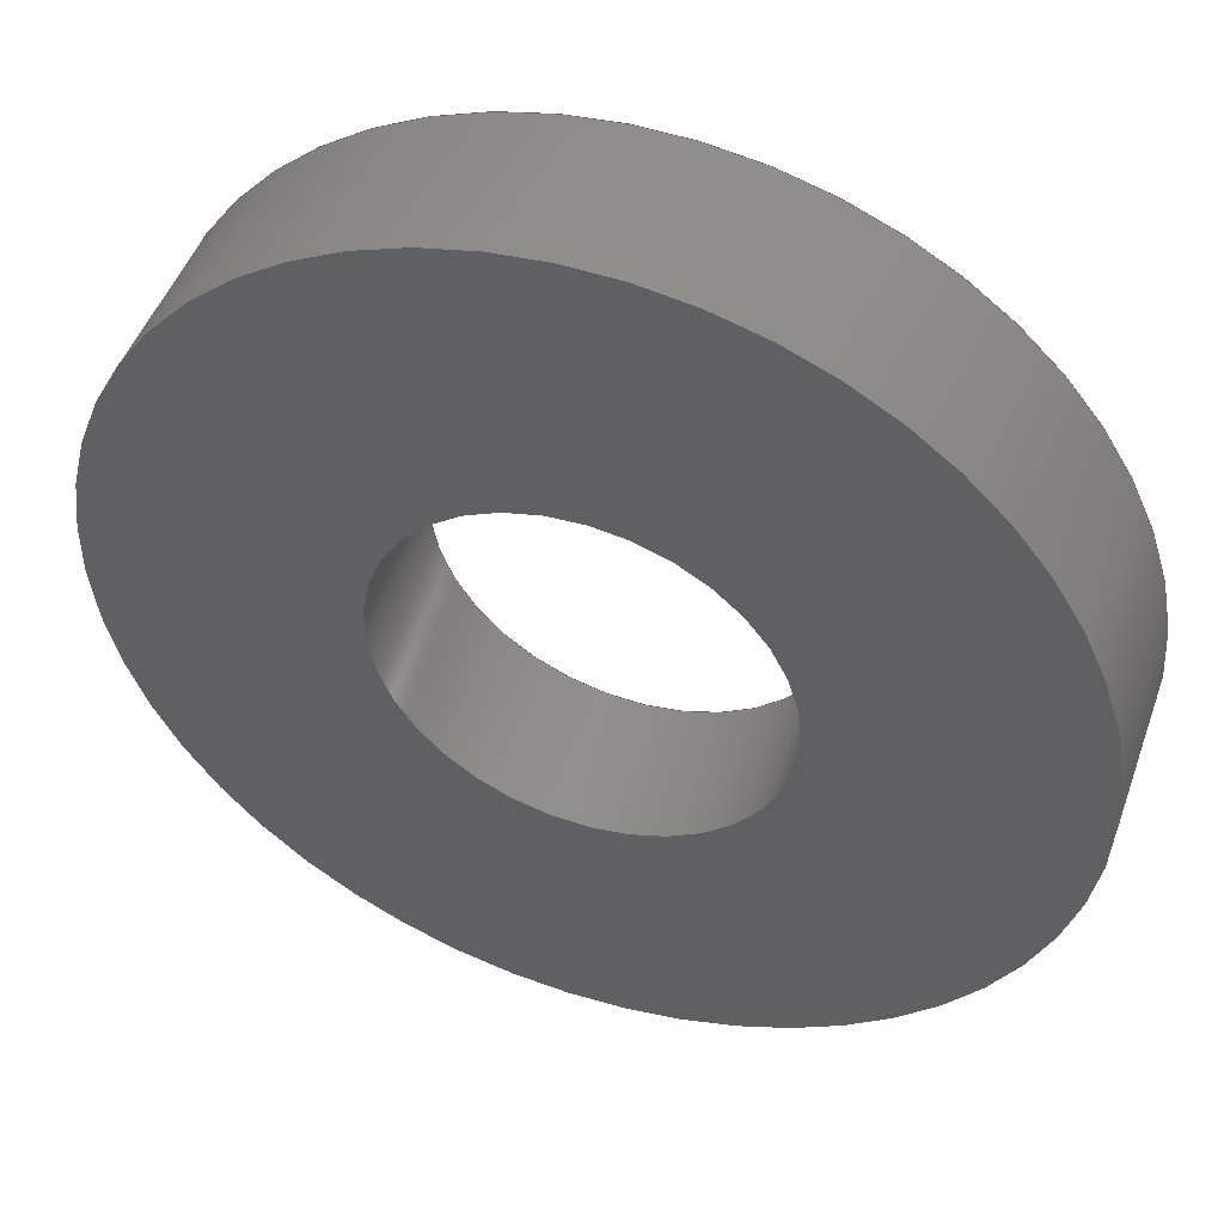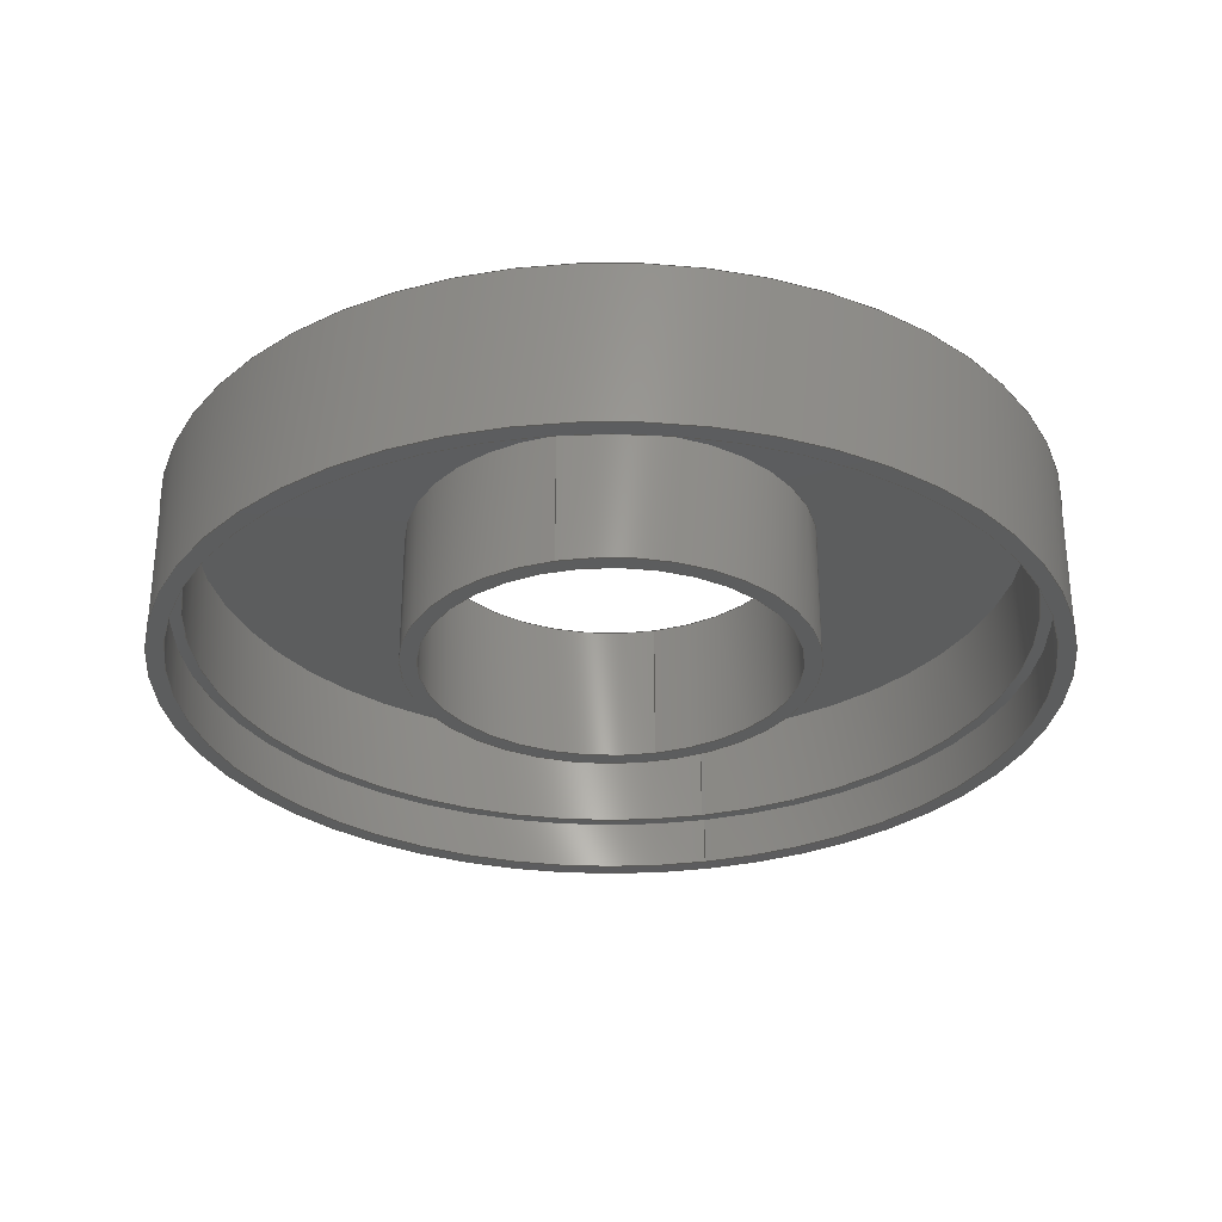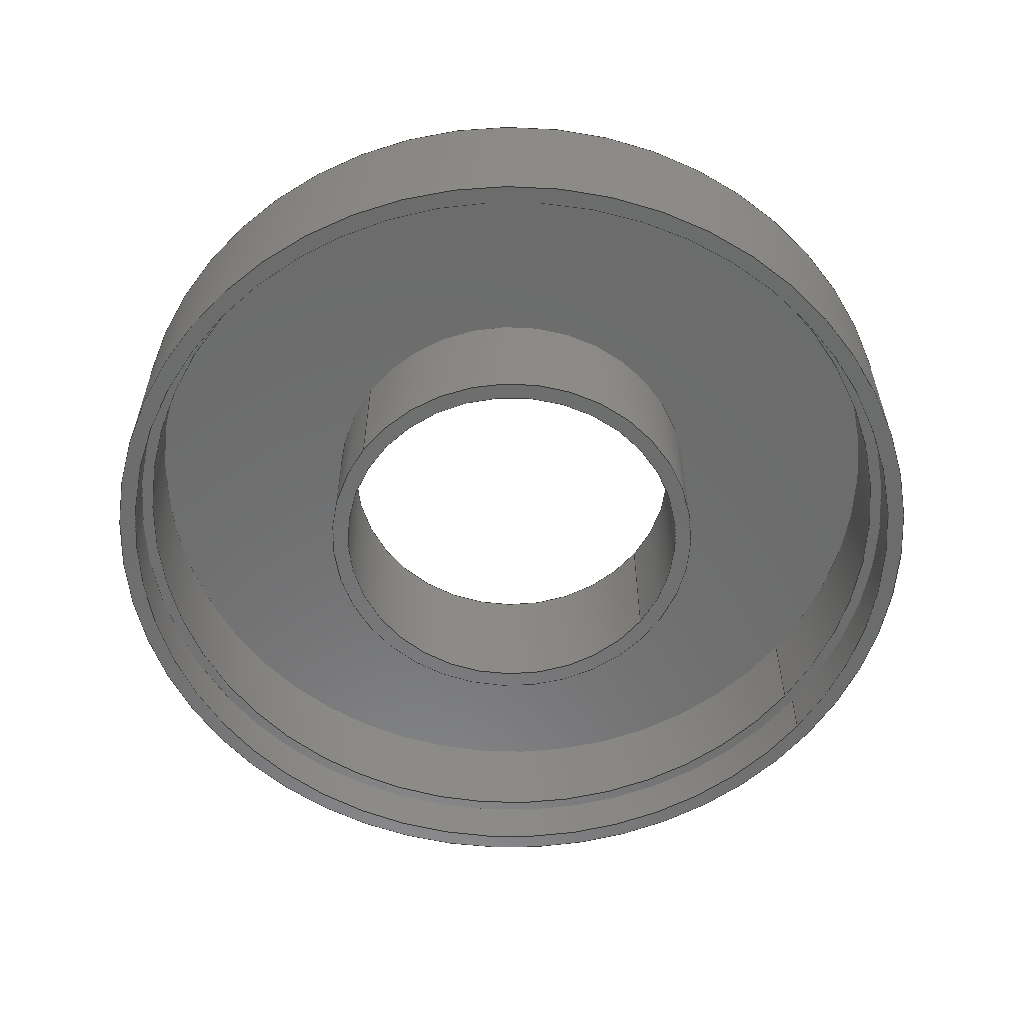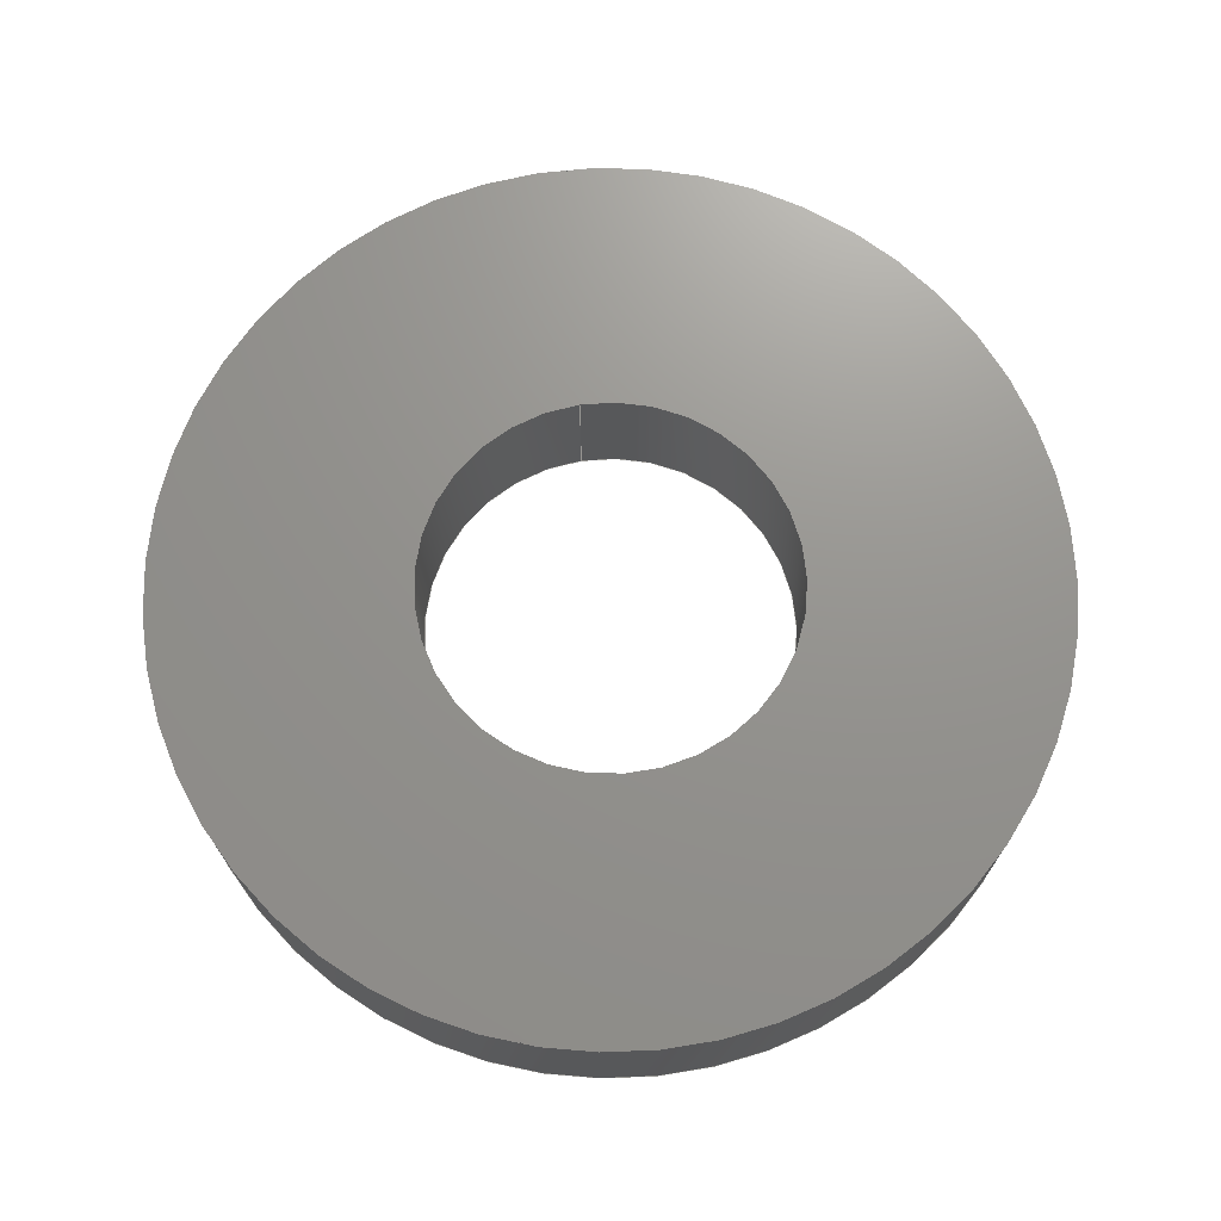
<metadata>
{"format":"step","ext":"step","renderer":"f3d","projection":"perspective","resolution":1024,"background":"white","views":[{"elev":48.1,"azim":19.3,"up":"+Y"},{"elev":-30.2,"azim":-75.8,"up":"+Z"},{"elev":-58.0,"azim":-36.4,"up":"+Z"},{"elev":71.2,"azim":-99.3,"up":"+Z"}]}
</metadata>
<code>
ISO-10303-21;
DATA;
#1=MECHANICAL_DESIGN_GEOMETRIC_PRESENTATION_REPRESENTATION('',(#8),#265);
#2=SHAPE_REPRESENTATION_RELATIONSHIP('SRR','None',#275,#3);
#3=ADVANCED_BREP_SHAPE_REPRESENTATION('',(#9),#263);
#4=ITEM_DEFINED_TRANSFORMATION($,$,#149,#170);
#5=(
REPRESENTATION_RELATIONSHIP($,$,#276,#275)
REPRESENTATION_RELATIONSHIP_WITH_TRANSFORMATION(#4)
SHAPE_REPRESENTATION_RELATIONSHIP()
);
#6=CONTEXT_DEPENDENT_SHAPE_REPRESENTATION(#5,#274);
#7=NEXT_ASSEMBLY_USAGE_OCCURRENCE('camera_holder:1','camera_holder:1',
'camera_holder:1',#278,#279,'camera_holder:1');
#8=STYLED_ITEM('',(#289),#9);
#9=MANIFOLD_SOLID_BREP('LedRingDiffuser',#135);
#10=FACE_BOUND('',#32,.T.);
#11=FACE_BOUND('',#34,.T.);
#12=FACE_BOUND('',#36,.T.);
#13=FACE_BOUND('',#39,.T.);
#14=FACE_BOUND('',#42,.T.);
#15=PLANE('',#153);
#16=PLANE('',#155);
#17=PLANE('',#158);
#18=PLANE('',#162);
#19=PLANE('',#166);
#20=FACE_OUTER_BOUND('',#30,.T.);
#21=FACE_OUTER_BOUND('',#31,.T.);
#22=FACE_OUTER_BOUND('',#33,.T.);
#23=FACE_OUTER_BOUND('',#35,.T.);
#24=FACE_OUTER_BOUND('',#37,.T.);
#25=FACE_OUTER_BOUND('',#38,.T.);
#26=FACE_OUTER_BOUND('',#40,.T.);
#27=FACE_OUTER_BOUND('',#41,.T.);
#28=FACE_OUTER_BOUND('',#43,.T.);
#29=FACE_OUTER_BOUND('',#44,.T.);
#30=EDGE_LOOP('',(#90,#91,#92,#93));
#31=EDGE_LOOP('',(#94));
#32=EDGE_LOOP('',(#95));
#33=EDGE_LOOP('',(#96));
#34=EDGE_LOOP('',(#97));
#35=EDGE_LOOP('',(#98));
#36=EDGE_LOOP('',(#99));
#37=EDGE_LOOP('',(#100,#101,#102,#103));
#38=EDGE_LOOP('',(#104));
#39=EDGE_LOOP('',(#105));
#40=EDGE_LOOP('',(#106,#107,#108,#109));
#41=EDGE_LOOP('',(#110));
#42=EDGE_LOOP('',(#111));
#43=EDGE_LOOP('',(#112,#113,#114,#115));
#44=EDGE_LOOP('',(#116,#117,#118,#119));
#45=LINE('',#228,#50);
#46=LINE('',#244,#51);
#47=LINE('',#251,#52);
#48=LINE('',#256,#53);
#49=LINE('',#258,#54);
#50=VECTOR('',#179,12);
#51=VECTOR('',#200,11);
#52=VECTOR('',#209,25);
#53=VECTOR('',#216,24.3);
#54=VECTOR('',#219,26);
#55=CIRCLE('',#151,12);
#56=CIRCLE('',#152,12);
#57=CIRCLE('',#154,11);
#58=CIRCLE('',#156,25);
#59=CIRCLE('',#157,24.3);
#60=CIRCLE('',#159,24.3);
#61=CIRCLE('',#161,11);
#62=CIRCLE('',#163,26);
#63=CIRCLE('',#165,25);
#64=CIRCLE('',#167,26);
#65=VERTEX_POINT('',#225);
#66=VERTEX_POINT('',#227);
#67=VERTEX_POINT('',#231);
#68=VERTEX_POINT('',#234);
#69=VERTEX_POINT('',#236);
#70=VERTEX_POINT('',#239);
#71=VERTEX_POINT('',#242);
#72=VERTEX_POINT('',#246);
#73=VERTEX_POINT('',#249);
#74=VERTEX_POINT('',#253);
#75=EDGE_CURVE('',#65,#65,#55,.T.);
#76=EDGE_CURVE('',#65,#66,#45,.T.);
#77=EDGE_CURVE('',#66,#66,#56,.T.);
#78=EDGE_CURVE('',#67,#67,#57,.T.);
#79=EDGE_CURVE('',#68,#68,#58,.T.);
#80=EDGE_CURVE('',#69,#69,#59,.T.);
#81=EDGE_CURVE('',#70,#70,#60,.T.);
#82=EDGE_CURVE('',#71,#71,#61,.T.);
#83=EDGE_CURVE('',#71,#67,#46,.T.);
#84=EDGE_CURVE('',#72,#72,#62,.T.);
#85=EDGE_CURVE('',#73,#73,#63,.T.);
#86=EDGE_CURVE('',#73,#68,#47,.T.);
#87=EDGE_CURVE('',#74,#74,#64,.T.);
#88=EDGE_CURVE('',#70,#69,#48,.T.);
#89=EDGE_CURVE('',#72,#74,#49,.T.);
#90=ORIENTED_EDGE('',*,*,#75,.F.);
#91=ORIENTED_EDGE('',*,*,#76,.T.);
#92=ORIENTED_EDGE('',*,*,#77,.F.);
#93=ORIENTED_EDGE('',*,*,#76,.F.);
#94=ORIENTED_EDGE('',*,*,#75,.T.);
#95=ORIENTED_EDGE('',*,*,#78,.T.);
#96=ORIENTED_EDGE('',*,*,#79,.F.);
#97=ORIENTED_EDGE('',*,*,#80,.T.);
#98=ORIENTED_EDGE('',*,*,#81,.T.);
#99=ORIENTED_EDGE('',*,*,#77,.T.);
#100=ORIENTED_EDGE('',*,*,#82,.F.);
#101=ORIENTED_EDGE('',*,*,#83,.T.);
#102=ORIENTED_EDGE('',*,*,#78,.F.);
#103=ORIENTED_EDGE('',*,*,#83,.F.);
#104=ORIENTED_EDGE('',*,*,#84,.T.);
#105=ORIENTED_EDGE('',*,*,#82,.T.);
#106=ORIENTED_EDGE('',*,*,#85,.F.);
#107=ORIENTED_EDGE('',*,*,#86,.T.);
#108=ORIENTED_EDGE('',*,*,#79,.T.);
#109=ORIENTED_EDGE('',*,*,#86,.F.);
#110=ORIENTED_EDGE('',*,*,#87,.T.);
#111=ORIENTED_EDGE('',*,*,#85,.T.);
#112=ORIENTED_EDGE('',*,*,#81,.F.);
#113=ORIENTED_EDGE('',*,*,#88,.T.);
#114=ORIENTED_EDGE('',*,*,#80,.F.);
#115=ORIENTED_EDGE('',*,*,#88,.F.);
#116=ORIENTED_EDGE('',*,*,#84,.F.);
#117=ORIENTED_EDGE('',*,*,#89,.T.);
#118=ORIENTED_EDGE('',*,*,#87,.F.);
#119=ORIENTED_EDGE('',*,*,#89,.F.);
#120=CYLINDRICAL_SURFACE('',#150,12);
#121=CYLINDRICAL_SURFACE('',#160,11);
#122=CYLINDRICAL_SURFACE('',#164,25);
#123=CYLINDRICAL_SURFACE('',#168,24.3);
#124=CYLINDRICAL_SURFACE('',#169,26);
#125=ADVANCED_FACE('',(#20),#120,.T.);
#126=ADVANCED_FACE('',(#21,#10),#15,.T.);
#127=ADVANCED_FACE('',(#22,#11),#16,.F.);
#128=ADVANCED_FACE('',(#23,#12),#17,.F.);
#129=ADVANCED_FACE('',(#24),#121,.F.);
#130=ADVANCED_FACE('',(#25,#13),#18,.T.);
#131=ADVANCED_FACE('',(#26),#122,.F.);
#132=ADVANCED_FACE('',(#27,#14),#19,.F.);
#133=ADVANCED_FACE('',(#28),#123,.F.);
#134=ADVANCED_FACE('',(#29),#124,.T.);
#135=CLOSED_SHELL('',(#125,#126,#127,#128,#129,#130,#131,#132,#133,#134));
#136=DERIVED_UNIT_ELEMENT(#138,1);
#137=DERIVED_UNIT_ELEMENT(#267,-3);
#138=(
MASS_UNIT()
NAMED_UNIT(*)
SI_UNIT(.KILO.,.GRAM.)
);
#139=DERIVED_UNIT((#136,#137));
#140=MEASURE_REPRESENTATION_ITEM('density measure',
POSITIVE_RATIO_MEASURE(7850),#139);
#141=PROPERTY_DEFINITION_REPRESENTATION(#146,#143);
#142=PROPERTY_DEFINITION_REPRESENTATION(#147,#144);
#143=REPRESENTATION('material name',(#145),#264);
#144=REPRESENTATION('density',(#140),#264);
#145=DESCRIPTIVE_REPRESENTATION_ITEM('Steel','Steel');
#146=PROPERTY_DEFINITION('material property','material name',#279);
#147=PROPERTY_DEFINITION('material property','density of part',#279);
#148=AXIS2_PLACEMENT_3D('placement',#222,#171,#172);
#149=AXIS2_PLACEMENT_3D('placement',#223,#173,#174);
#150=AXIS2_PLACEMENT_3D('',#224,#175,#176);
#151=AXIS2_PLACEMENT_3D('',#226,#177,#178);
#152=AXIS2_PLACEMENT_3D('',#229,#180,#181);
#153=AXIS2_PLACEMENT_3D('',#230,#182,#183);
#154=AXIS2_PLACEMENT_3D('',#232,#184,#185);
#155=AXIS2_PLACEMENT_3D('',#233,#186,#187);
#156=AXIS2_PLACEMENT_3D('',#235,#188,#189);
#157=AXIS2_PLACEMENT_3D('',#237,#190,#191);
#158=AXIS2_PLACEMENT_3D('',#238,#192,#193);
#159=AXIS2_PLACEMENT_3D('',#240,#194,#195);
#160=AXIS2_PLACEMENT_3D('',#241,#196,#197);
#161=AXIS2_PLACEMENT_3D('',#243,#198,#199);
#162=AXIS2_PLACEMENT_3D('',#245,#201,#202);
#163=AXIS2_PLACEMENT_3D('',#247,#203,#204);
#164=AXIS2_PLACEMENT_3D('',#248,#205,#206);
#165=AXIS2_PLACEMENT_3D('',#250,#207,#208);
#166=AXIS2_PLACEMENT_3D('',#252,#210,#211);
#167=AXIS2_PLACEMENT_3D('',#254,#212,#213);
#168=AXIS2_PLACEMENT_3D('',#255,#214,#215);
#169=AXIS2_PLACEMENT_3D('',#257,#217,#218);
#170=AXIS2_PLACEMENT_3D('',#259,#220,#221);
#171=DIRECTION('axis',(0,0,1));
#172=DIRECTION('refdir',(1,0,0));
#173=DIRECTION('axis',(0,0,1));
#174=DIRECTION('refdir',(1,0,0));
#175=DIRECTION('center_axis',(0,0,-1));
#176=DIRECTION('ref_axis',(1,0,0));
#177=DIRECTION('center_axis',(-1.937e-21,2.168e-19,
-1));
#178=DIRECTION('ref_axis',(1,0,-1.937e-21));
#179=DIRECTION('',(0,0,1));
#180=DIRECTION('center_axis',(1.937e-21,-2.168e-19,
1));
#181=DIRECTION('ref_axis',(1,0,0));
#182=DIRECTION('center_axis',(-1.937e-21,2.168e-19,
-1));
#183=DIRECTION('ref_axis',(1,0,-1.937e-21));
#184=DIRECTION('center_axis',(1.937e-21,-2.168e-19,
1));
#185=DIRECTION('ref_axis',(1,0,-1.937e-21));
#186=DIRECTION('center_axis',(1.937e-21,-2.168e-19,
1));
#187=DIRECTION('ref_axis',(-1,3.611e-35,1.937e-21));
#188=DIRECTION('center_axis',(1.937e-21,-2.168e-19,
1));
#189=DIRECTION('ref_axis',(-1,3.611e-35,0));
#190=DIRECTION('center_axis',(1.937e-21,-2.168e-19,
1));
#191=DIRECTION('ref_axis',(-1,3.611e-35,1.937e-21));
#192=DIRECTION('center_axis',(1.937e-21,-2.168e-19,
1));
#193=DIRECTION('ref_axis',(-1,-8.157e-56,1.937e-21));
#194=DIRECTION('center_axis',(-1.937e-21,2.168e-19,
-1));
#195=DIRECTION('ref_axis',(-1,3.611e-35,1.937e-21));
#196=DIRECTION('center_axis',(0,0,1));
#197=DIRECTION('ref_axis',(-1,0,0));
#198=DIRECTION('center_axis',(-1.937e-21,2.168e-19,
-1));
#199=DIRECTION('ref_axis',(-1,0,1.937e-21));
#200=DIRECTION('',(0,0,-1));
#201=DIRECTION('center_axis',(1.937e-21,-2.168e-19,
1));
#202=DIRECTION('ref_axis',(-1,-8.157e-56,1.937e-21));
#203=DIRECTION('center_axis',(1.937e-21,-2.168e-19,
1));
#204=DIRECTION('ref_axis',(-1,-8.157e-56,1.937e-21));
#205=DIRECTION('center_axis',(0,0,-1));
#206=DIRECTION('ref_axis',(-1,3.611e-35,0));
#207=DIRECTION('center_axis',(1.937e-21,-2.168e-19,
1));
#208=DIRECTION('ref_axis',(-1,3.611e-35,1.937e-21));
#209=DIRECTION('',(0,0,1));
#210=DIRECTION('center_axis',(1.937e-21,-2.168e-19,
1));
#211=DIRECTION('ref_axis',(-1,3.611e-35,1.937e-21));
#212=DIRECTION('center_axis',(-1.937e-21,2.168e-19,
-1));
#213=DIRECTION('ref_axis',(-1,3.611e-35,1.937e-21));
#214=DIRECTION('center_axis',(0,0,1));
#215=DIRECTION('ref_axis',(-1,3.611e-35,0));
#216=DIRECTION('',(0,0,-1));
#217=DIRECTION('center_axis',(0,0,1));
#218=DIRECTION('ref_axis',(-1,3.611e-35,0));
#219=DIRECTION('',(0,0,-1));
#220=DIRECTION('',(1.937e-21,-2.168e-19,1));
#221=DIRECTION('',(1,-8.674e-18,-1.665e-16));
#222=CARTESIAN_POINT('',(0,0,0));
#223=CARTESIAN_POINT('',(0,0,0));
#224=CARTESIAN_POINT('Origin',(-14.4,0.6042,15.18));
#225=CARTESIAN_POINT('',(-26.4,0.6042,7.178));
#226=CARTESIAN_POINT('Origin',(-14.4,0.6042,7.178));
#227=CARTESIAN_POINT('',(-26.4,0.6042,15.18));
#228=CARTESIAN_POINT('',(-26.4,0.6042,15.18));
#229=CARTESIAN_POINT('Origin',(-14.4,0.6042,15.18));
#230=CARTESIAN_POINT('Origin',(-14.4,0.6042,7.178));
#231=CARTESIAN_POINT('',(-3.4,0.6042,7.178));
#232=CARTESIAN_POINT('Origin',(-14.4,0.6042,7.178));
#233=CARTESIAN_POINT('Origin',(-14.4,0.6042,9.178));
#234=CARTESIAN_POINT('',(10.6,0.6042,9.178));
#235=CARTESIAN_POINT('Origin',(-14.4,0.6042,9.178));
#236=CARTESIAN_POINT('',(9.9,0.6042,9.178));
#237=CARTESIAN_POINT('Origin',(-14.4,0.6042,9.178));
#238=CARTESIAN_POINT('Origin',(-14.4,0.6042,15.18));
#239=CARTESIAN_POINT('',(9.9,0.6042,15.18));
#240=CARTESIAN_POINT('Origin',(-14.4,0.6042,15.18));
#241=CARTESIAN_POINT('Origin',(-14.4,0.6042,15.18));
#242=CARTESIAN_POINT('',(-3.4,0.6042,15.68));
#243=CARTESIAN_POINT('Origin',(-14.4,0.6042,15.68));
#244=CARTESIAN_POINT('',(-3.4,0.6042,15.18));
#245=CARTESIAN_POINT('Origin',(-14.4,0.6042,15.68));
#246=CARTESIAN_POINT('',(11.6,0.6042,15.68));
#247=CARTESIAN_POINT('Origin',(-14.4,0.6042,15.68));
#248=CARTESIAN_POINT('Origin',(-14.4,0.6042,11.18));
#249=CARTESIAN_POINT('',(10.6,0.6042,6.178));
#250=CARTESIAN_POINT('Origin',(-14.4,0.6042,6.178));
#251=CARTESIAN_POINT('',(10.6,0.6042,11.18));
#252=CARTESIAN_POINT('Origin',(-14.4,0.6042,6.178));
#253=CARTESIAN_POINT('',(11.6,0.6042,6.178));
#254=CARTESIAN_POINT('Origin',(-14.4,0.6042,6.178));
#255=CARTESIAN_POINT('Origin',(-14.4,0.6042,11.18));
#256=CARTESIAN_POINT('',(9.9,0.6042,11.18));
#257=CARTESIAN_POINT('Origin',(-14.4,0.6042,11.18));
#258=CARTESIAN_POINT('',(11.6,0.6042,11.18));
#259=CARTESIAN_POINT('',(1.1,0.6042,-0.8222));
#260=UNCERTAINTY_MEASURE_WITH_UNIT(LENGTH_MEASURE(0.01),#266,
'DISTANCE_ACCURACY_VALUE',
'Maximum model space distance between geometric entities at asserted c
onnectivities');
#261=UNCERTAINTY_MEASURE_WITH_UNIT(LENGTH_MEASURE(0.01),#266,
'DISTANCE_ACCURACY_VALUE',
'Maximum model space distance between geometric entities at asserted c
onnectivities');
#262=UNCERTAINTY_MEASURE_WITH_UNIT(LENGTH_MEASURE(0.01),#266,
'DISTANCE_ACCURACY_VALUE',
'Maximum model space distance between geometric entities at asserted c
onnectivities');
#263=(
GEOMETRIC_REPRESENTATION_CONTEXT(3)
GLOBAL_UNCERTAINTY_ASSIGNED_CONTEXT((#260))
GLOBAL_UNIT_ASSIGNED_CONTEXT((#266,#268,#269))
REPRESENTATION_CONTEXT('','3D')
);
#264=(
GEOMETRIC_REPRESENTATION_CONTEXT(3)
GLOBAL_UNCERTAINTY_ASSIGNED_CONTEXT((#261))
GLOBAL_UNIT_ASSIGNED_CONTEXT((#266,#268,#269))
REPRESENTATION_CONTEXT('','3D')
);
#265=(
GEOMETRIC_REPRESENTATION_CONTEXT(3)
GLOBAL_UNCERTAINTY_ASSIGNED_CONTEXT((#262))
GLOBAL_UNIT_ASSIGNED_CONTEXT((#266,#268,#269))
REPRESENTATION_CONTEXT('','3D')
);
#266=(
LENGTH_UNIT()
NAMED_UNIT(*)
SI_UNIT(.MILLI.,.METRE.)
);
#267=(
LENGTH_UNIT()
NAMED_UNIT(*)
SI_UNIT($,.METRE.)
);
#268=(
NAMED_UNIT(*)
PLANE_ANGLE_UNIT()
SI_UNIT($,.RADIAN.)
);
#269=(
NAMED_UNIT(*)
SI_UNIT($,.STERADIAN.)
SOLID_ANGLE_UNIT()
);
#270=SHAPE_DEFINITION_REPRESENTATION(#272,#275);
#271=SHAPE_DEFINITION_REPRESENTATION(#273,#276);
#272=PRODUCT_DEFINITION_SHAPE('',$,#278);
#273=PRODUCT_DEFINITION_SHAPE('',$,#279);
#274=PRODUCT_DEFINITION_SHAPE($,$,#7);
#275=SHAPE_REPRESENTATION('',(#148,#170),#263);
#276=SHAPE_REPRESENTATION('',(#149),#264);
#277=PRODUCT_DEFINITION_CONTEXT('part definition',#285,'design');
#278=PRODUCT_DEFINITION('camera_mount','camera_mount v8',#280,#277);
#279=PRODUCT_DEFINITION('camera_holder','camera_holder',#281,#277);
#280=PRODUCT_DEFINITION_FORMATION('',$,#287);
#281=PRODUCT_DEFINITION_FORMATION('',$,#288);
#282=PRODUCT_RELATED_PRODUCT_CATEGORY('camera_mount v8',
'camera_mount v8',(#287));
#283=PRODUCT_RELATED_PRODUCT_CATEGORY('camera_holder','camera_holder',(#288));
#284=APPLICATION_PROTOCOL_DEFINITION('international standard',
'automotive_design',2009,#285);
#285=APPLICATION_CONTEXT(
'Core Data for Automotive Mechanical Design Process');
#286=PRODUCT_CONTEXT('part definition',#285,'mechanical');
#287=PRODUCT('camera_mount','camera_mount v8',$,(#286));
#288=PRODUCT('camera_holder','camera_holder',$,(#286));
#289=PRESENTATION_STYLE_ASSIGNMENT((#290));
#290=SURFACE_STYLE_USAGE(.BOTH.,#291);
#291=SURFACE_SIDE_STYLE('',(#292));
#292=SURFACE_STYLE_FILL_AREA(#293);
#293=FILL_AREA_STYLE('Steel - Satin',(#294));
#294=FILL_AREA_STYLE_COLOUR('Steel - Satin',#295);
#295=COLOUR_RGB('Steel - Satin',0.6275,0.6275,0.6275);
ENDSEC;
END-ISO-10303-21;

</code>
